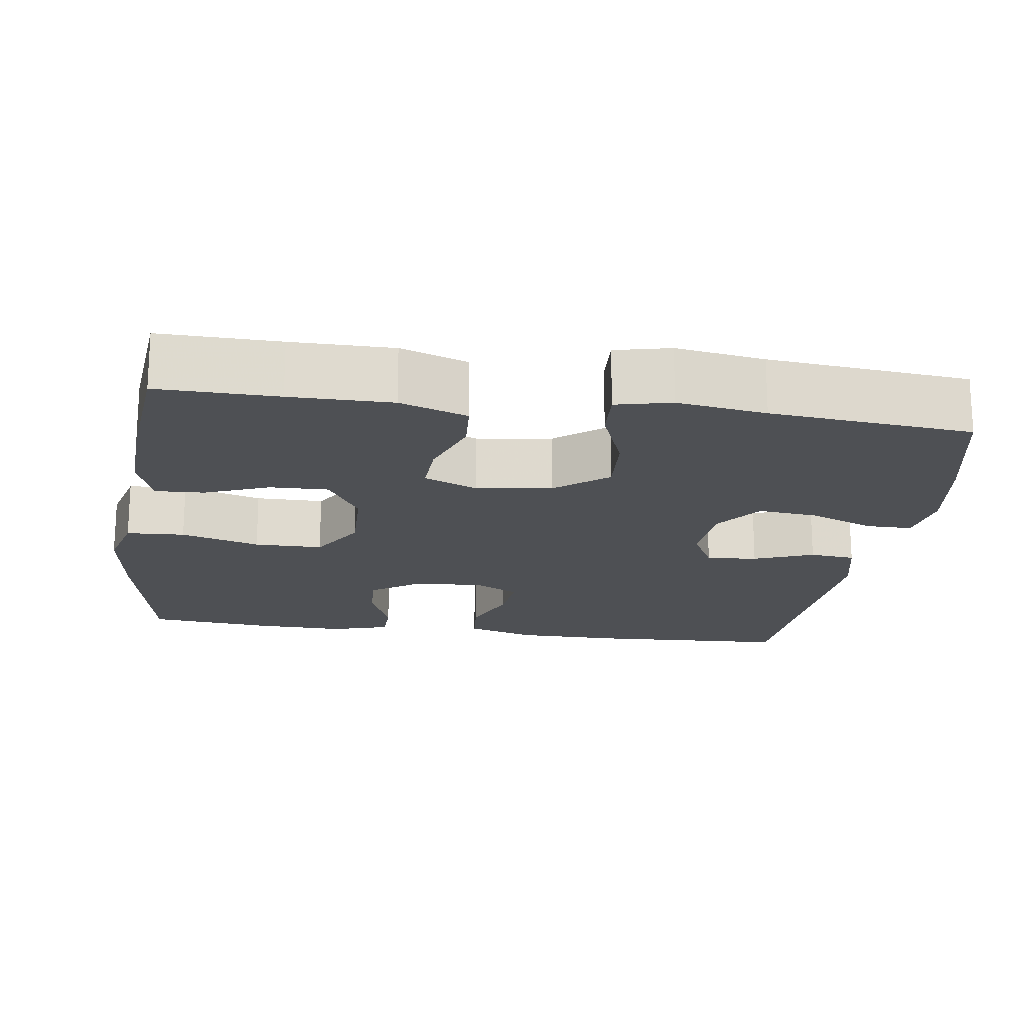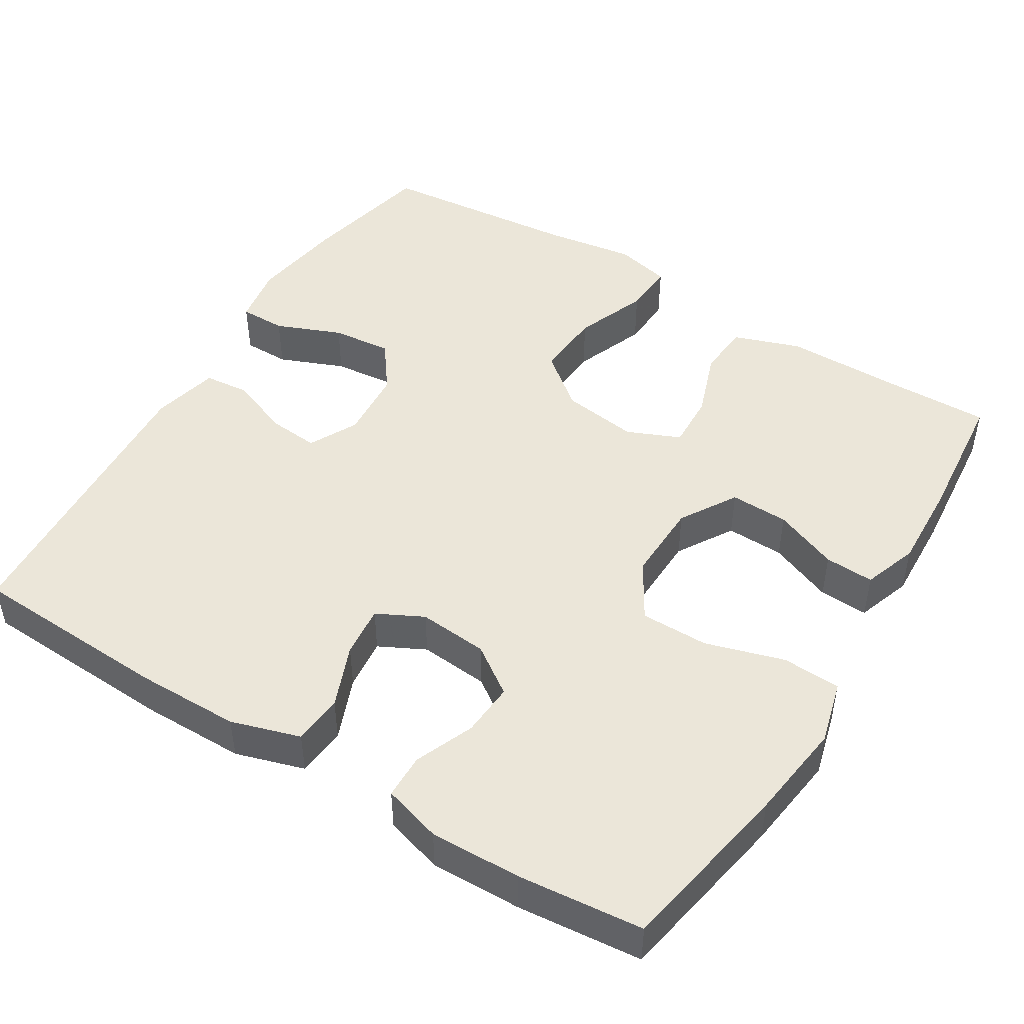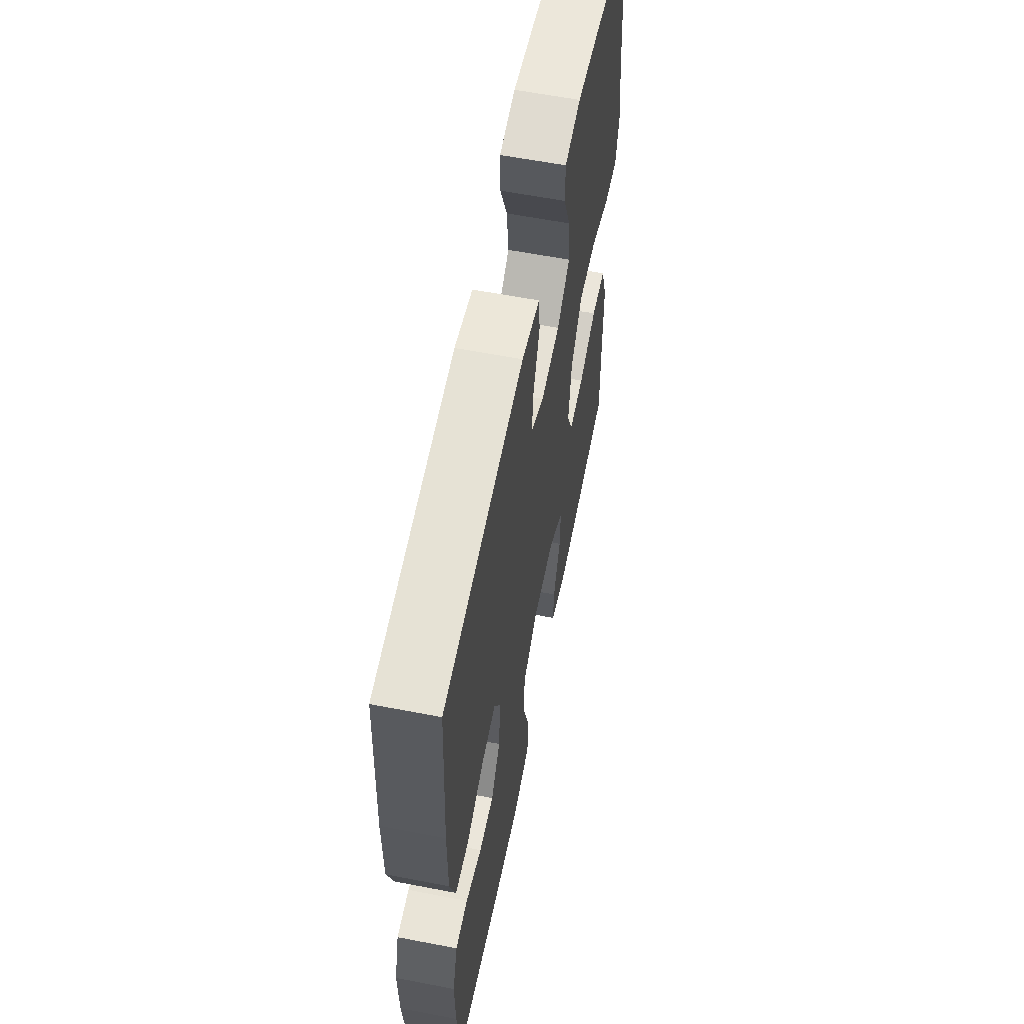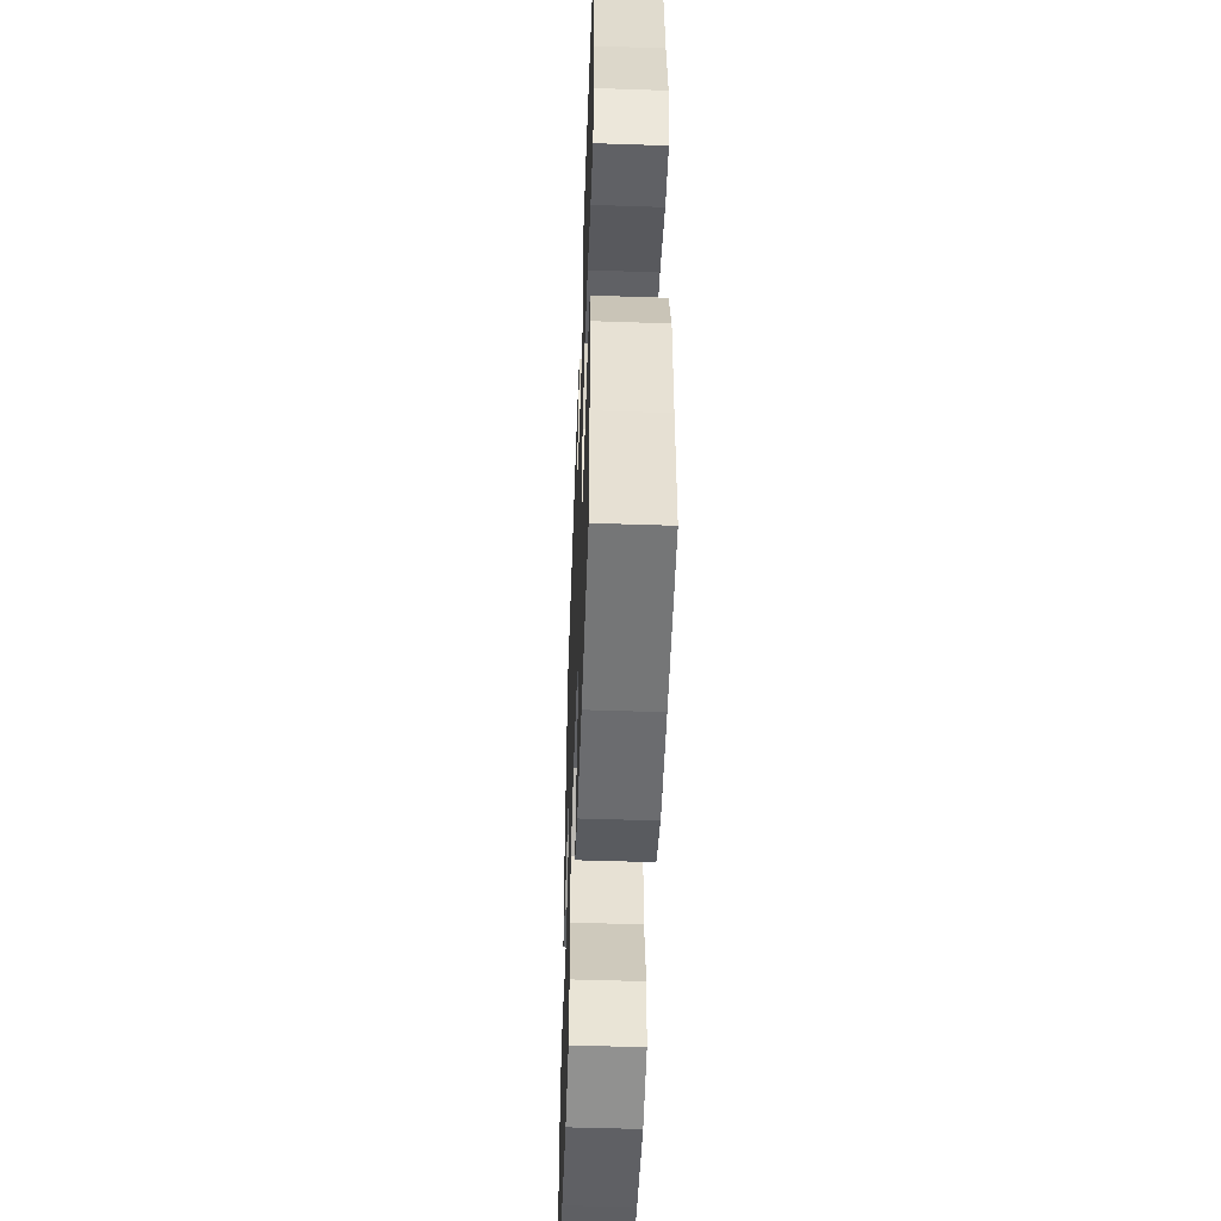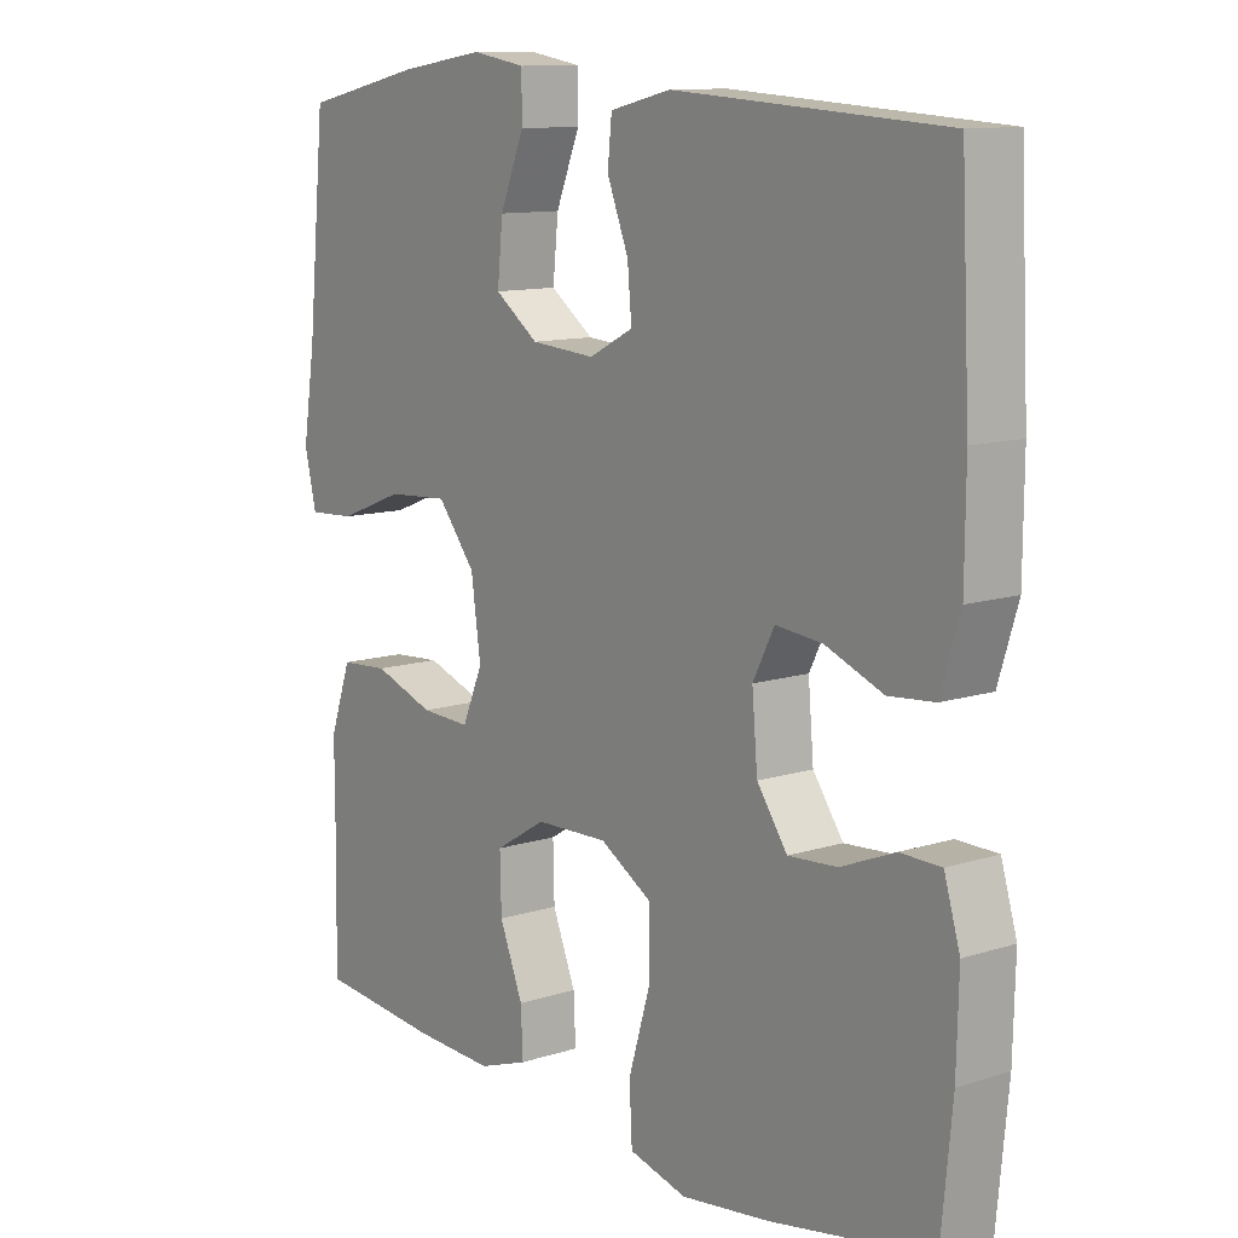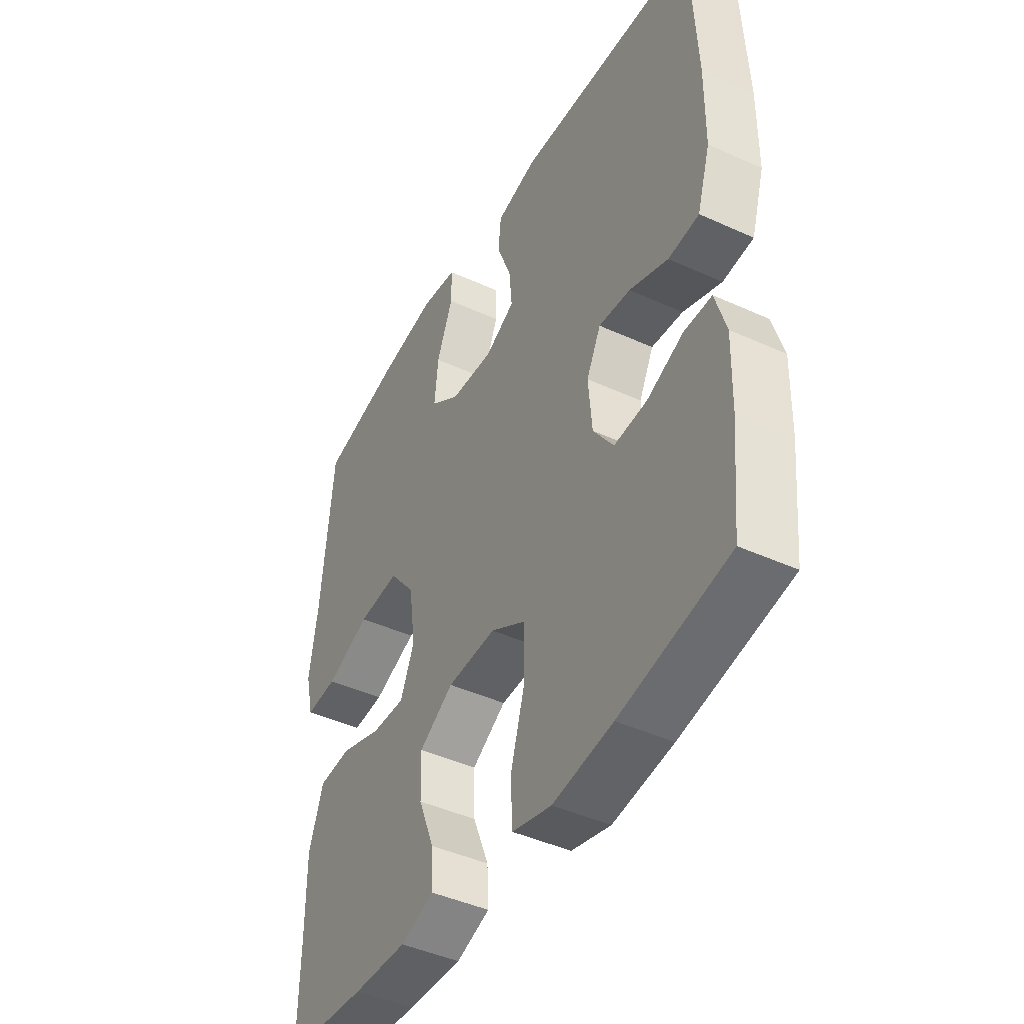
<metadata>
{"format":"obj","ext":"obj","renderer":"f3d","projection":"perspective","resolution":1024,"background":"white","views":[{"elev":-18.6,"azim":-98.2,"up":"+Y"},{"elev":47.7,"azim":121.6,"up":"+Y"},{"elev":60.1,"azim":101.2,"up":"+Z"},{"elev":-51.2,"azim":-92.1,"up":"+Z"},{"elev":11.4,"azim":52.2,"up":"+Z"},{"elev":-44.1,"azim":61.9,"up":"+Z"}]}
</metadata>
<code>
v -0.5 0.07 -0.5
v -0.497 0.07 -0.342
v -0.497 0.07 -0.208
v -0.466 0.07 -0.119
v -0.396 0.07 -0.114
v -0.308 0.07 -0.145
v -0.236 0.07 -0.148
v -0.206 0.07 -0.078
v -0.22 0.07 0.022
v -0.275 0.07 0.091
v -0.364 0.07 0.085
v -0.459 0.07 0.048
v -0.527 0.07 0.044
v -0.544 0.07 0.117
v -0.526 0.07 0.234
v -0.5 0.07 0.5
v -0.327 0.07 0.538
v -0.203 0.07 0.557
v -0.125 0.07 0.544
v -0.125 0.07 0.483
v -0.16 0.07 0.397
v -0.168 0.07 0.318
v -0.105 0.07 0.272
v -0.012 0.07 0.265
v 0.052 0.07 0.298
v 0.046 0.07 0.365
v 0.015 0.07 0.444
v 0.021 0.07 0.504
v 0.109 0.07 0.525
v 0.5 0.07 0.5
v 0.513 0.07 0.236
v 0.512 0.07 0.099
v 0.484 0.07 0.008
v 0.418 0.07 0.002
v 0.335 0.07 0.035
v 0.267 0.07 0.042
v 0.236 0.07 -0.019
v 0.244 0.07 -0.111
v 0.288 0.07 -0.174
v 0.359 0.07 -0.169
v 0.437 0.07 -0.137
v 0.496 0.07 -0.138
v 0.519 0.07 -0.215
v 0.516 0.07 -0.335
v 0.5 0.07 -0.5
v 0.267 0.07 -0.543
v 0.138 0.07 -0.56
v 0.054 0.07 -0.538
v 0.05 0.07 -0.461
v 0.081 0.07 -0.357
v 0.081 0.07 -0.267
v 0.006 0.07 -0.222
v -0.099 0.07 -0.225
v -0.173 0.07 -0.27
v -0.171 0.07 -0.347
v -0.137 0.07 -0.432
v -0.134 0.07 -0.497
v -0.206 0.07 -0.522
v -0.322 0.07 -0.517
v -0.5 0 -0.5
v -0.497 0 -0.342
v -0.497 0 -0.208
v -0.466 0 -0.119
v -0.396 0 -0.114
v -0.308 0 -0.145
v -0.236 0 -0.148
v -0.206 0 -0.078
v -0.22 0 0.022
v -0.275 0 0.091
v -0.364 0 0.085
v -0.459 0 0.048
v -0.527 0 0.044
v -0.544 0 0.117
v -0.526 0 0.234
v -0.5 0 0.5
v -0.327 0 0.538
v -0.203 0 0.557
v -0.125 0 0.544
v -0.125 0 0.483
v -0.16 0 0.397
v -0.168 0 0.318
v -0.105 0 0.272
v -0.012 0 0.265
v 0.052 0 0.298
v 0.046 0 0.365
v 0.015 0 0.444
v 0.021 0 0.504
v 0.109 0 0.525
v 0.5 0 0.5
v 0.513 0 0.236
v 0.512 0 0.099
v 0.484 0 0.008
v 0.418 0 0.002
v 0.335 0 0.035
v 0.267 0 0.042
v 0.236 0 -0.019
v 0.244 0 -0.111
v 0.288 0 -0.174
v 0.359 0 -0.169
v 0.437 0 -0.137
v 0.496 0 -0.138
v 0.519 0 -0.215
v 0.516 0 -0.335
v 0.5 0 -0.5
v 0.267 0 -0.543
v 0.138 0 -0.56
v 0.054 0 -0.538
v 0.05 0 -0.461
v 0.081 0 -0.357
v 0.081 0 -0.267
v 0.006 0 -0.222
v -0.099 0 -0.225
v -0.173 0 -0.27
v -0.171 0 -0.347
v -0.137 0 -0.432
v -0.134 0 -0.497
v -0.206 0 -0.522
v -0.322 0 -0.517
f 58 59 1 2
f 55 56 57 58
f 54 55 58 2
f 53 54 2 3
f 52 53 3 4
f 47 48 49 50
f 47 50 51
f 46 47 51
f 45 46 51
f 44 45 51 52
f 40 41 42 43
f 39 40 43 44
f 32 33 34 35
f 32 35 36
f 31 32 36
f 30 31 36
f 29 30 36
f 26 27 28 29
f 25 26 29 36
f 24 25 36 37
f 18 19 20 21
f 18 21 22
f 15 16 17 18
f 15 18 22
f 14 15 22 23
f 11 12 13 14
f 10 11 14 23
f 4 5 6
f 52 4 6
f 39 44 52 6
f 23 24 37 38
f 9 10 23 38
f 8 9 38 39
f 7 8 39
f 6 7 39
f 61 60 118 117
f 117 116 115 114
f 61 117 114 113
f 62 61 113 112
f 63 62 112 111
f 109 108 107 106
f 110 109 106
f 110 106 105
f 110 105 104
f 111 110 104 103
f 102 101 100 99
f 103 102 99 98
f 94 93 92 91
f 95 94 91
f 95 91 90
f 95 90 89
f 95 89 88
f 88 87 86 85
f 95 88 85 84
f 96 95 84 83
f 80 79 78 77
f 81 80 77
f 77 76 75 74
f 81 77 74
f 82 81 74 73
f 73 72 71 70
f 82 73 70 69
f 65 64 63
f 65 63 111
f 65 111 103 98
f 97 96 83 82
f 97 82 69 68
f 98 97 68 67
f 98 67 66
f 98 66 65
f 1 60 61 2
f 2 61 62 3
f 3 62 63 4
f 4 63 64 5
f 5 64 65 6
f 6 65 66 7
f 7 66 67 8
f 8 67 68 9
f 9 68 69 10
f 10 69 70 11
f 11 70 71 12
f 12 71 72 13
f 13 72 73 14
f 14 73 74 15
f 15 74 75 16
f 16 75 76 17
f 17 76 77 18
f 18 77 78 19
f 19 78 79 20
f 20 79 80 21
f 21 80 81 22
f 22 81 82 23
f 23 82 83 24
f 24 83 84 25
f 25 84 85 26
f 26 85 86 27
f 27 86 87 28
f 28 87 88 29
f 29 88 89 30
f 30 89 90 31
f 31 90 91 32
f 32 91 92 33
f 33 92 93 34
f 34 93 94 35
f 35 94 95 36
f 36 95 96 37
f 37 96 97 38
f 38 97 98 39
f 39 98 99 40
f 40 99 100 41
f 41 100 101 42
f 42 101 102 43
f 43 102 103 44
f 44 103 104 45
f 45 104 105 46
f 46 105 106 47
f 47 106 107 48
f 48 107 108 49
f 49 108 109 50
f 50 109 110 51
f 51 110 111 52
f 52 111 112 53
f 53 112 113 54
f 54 113 114 55
f 55 114 115 56
f 56 115 116 57
f 57 116 117 58
f 58 117 118 59
f 59 118 60 1

</code>
